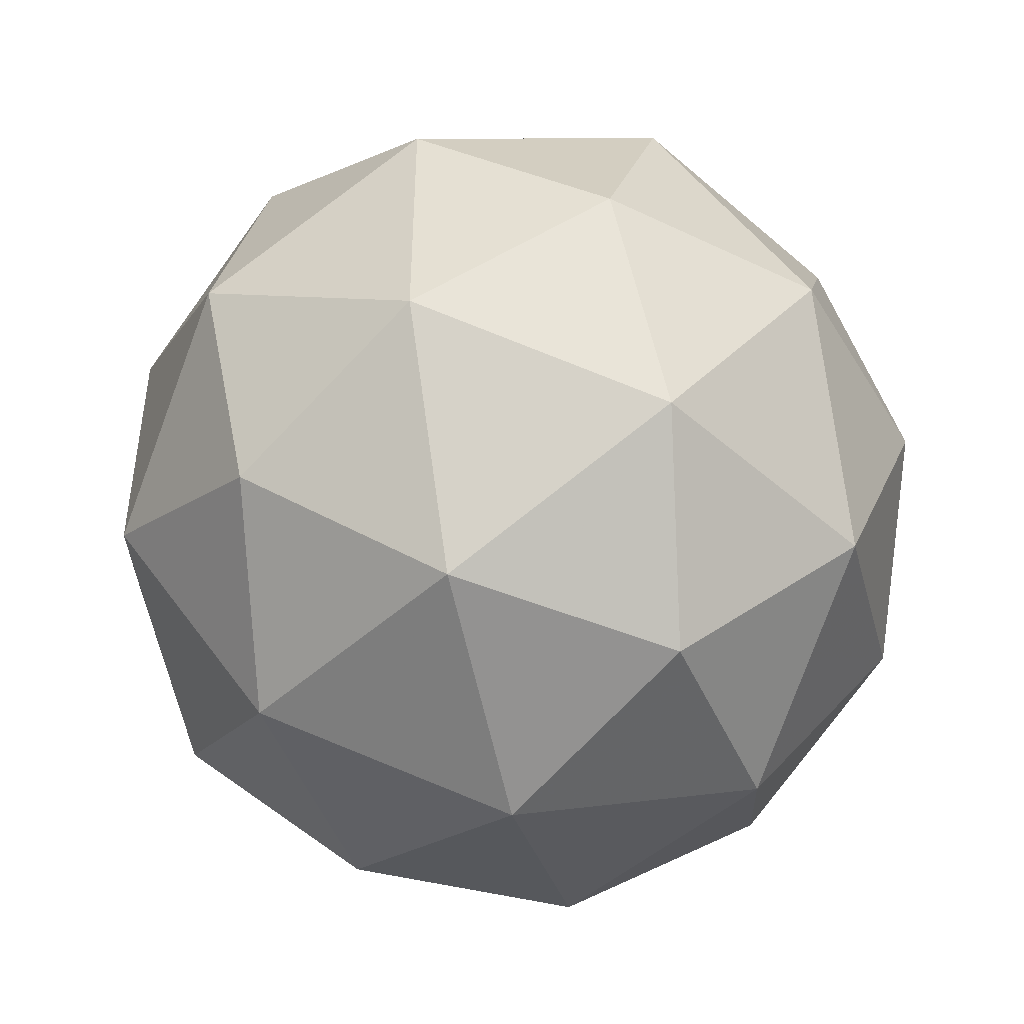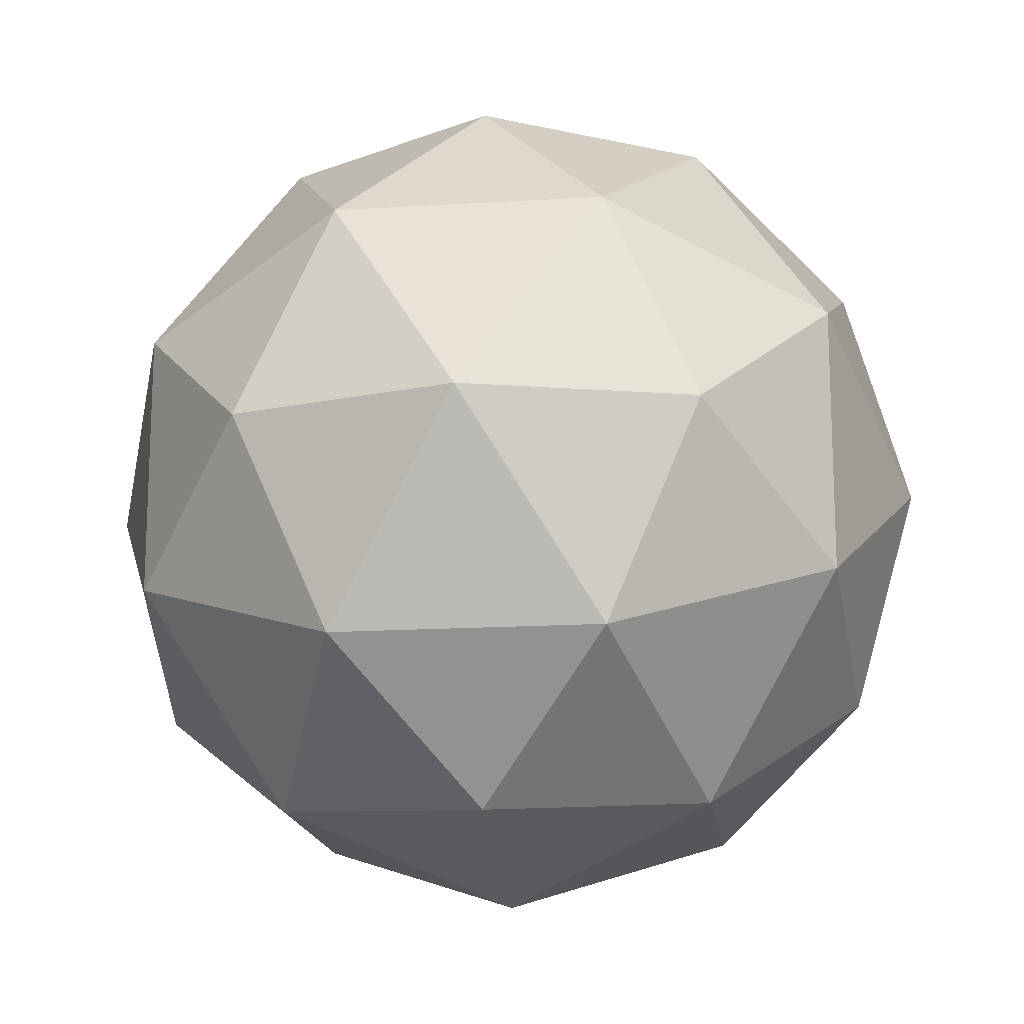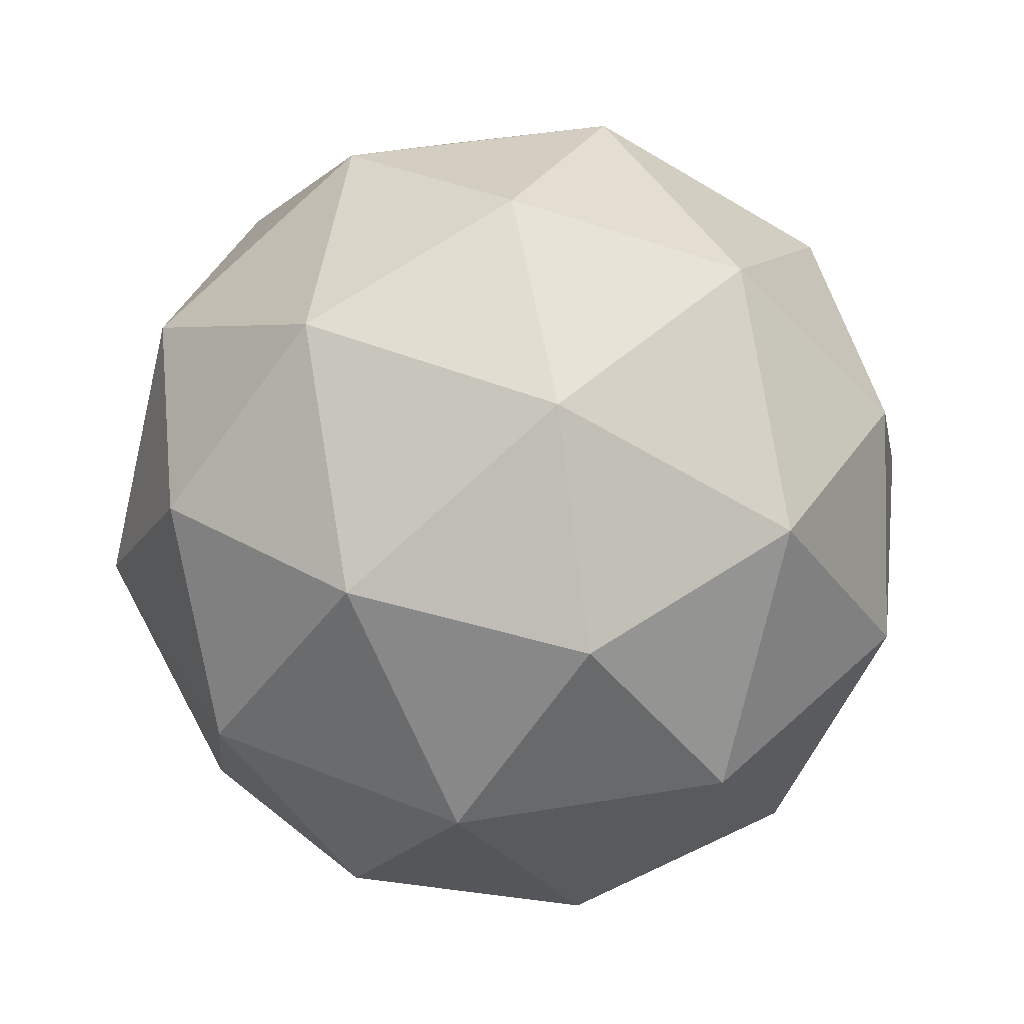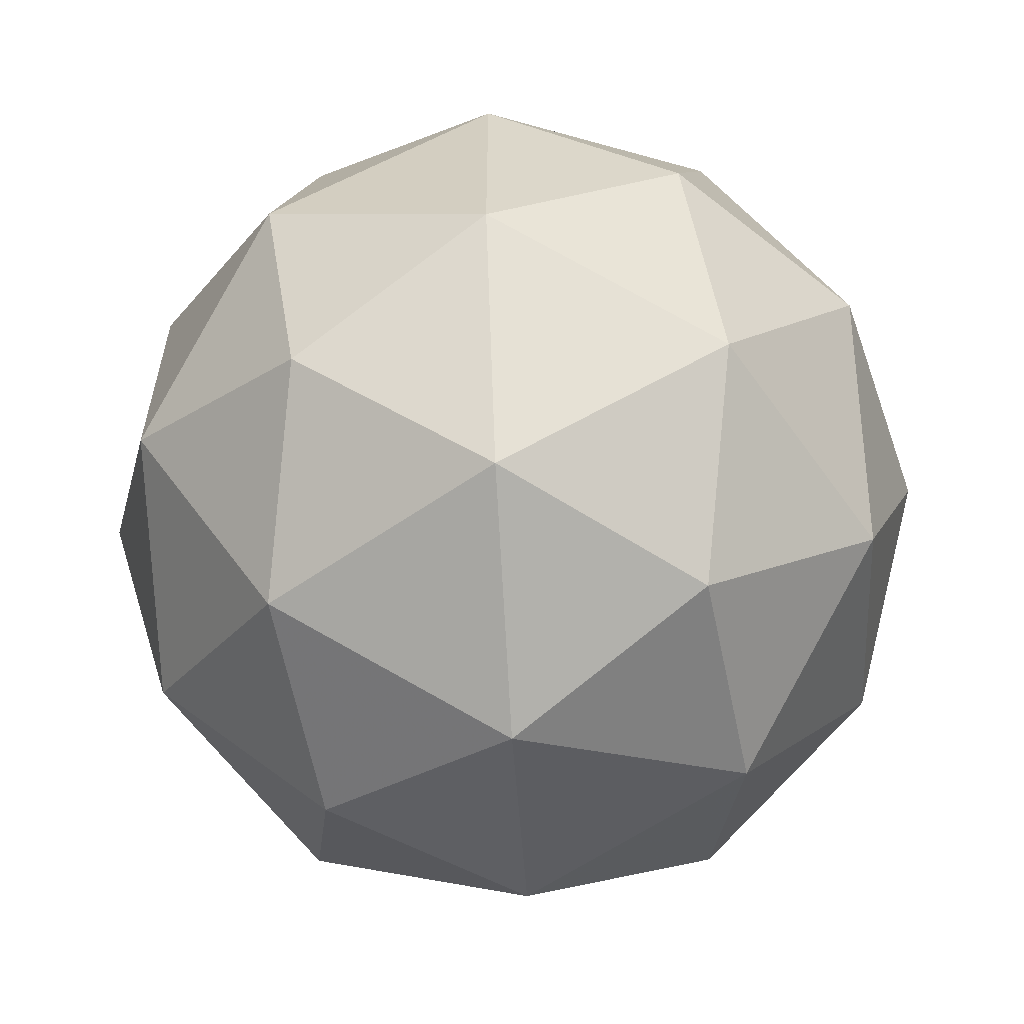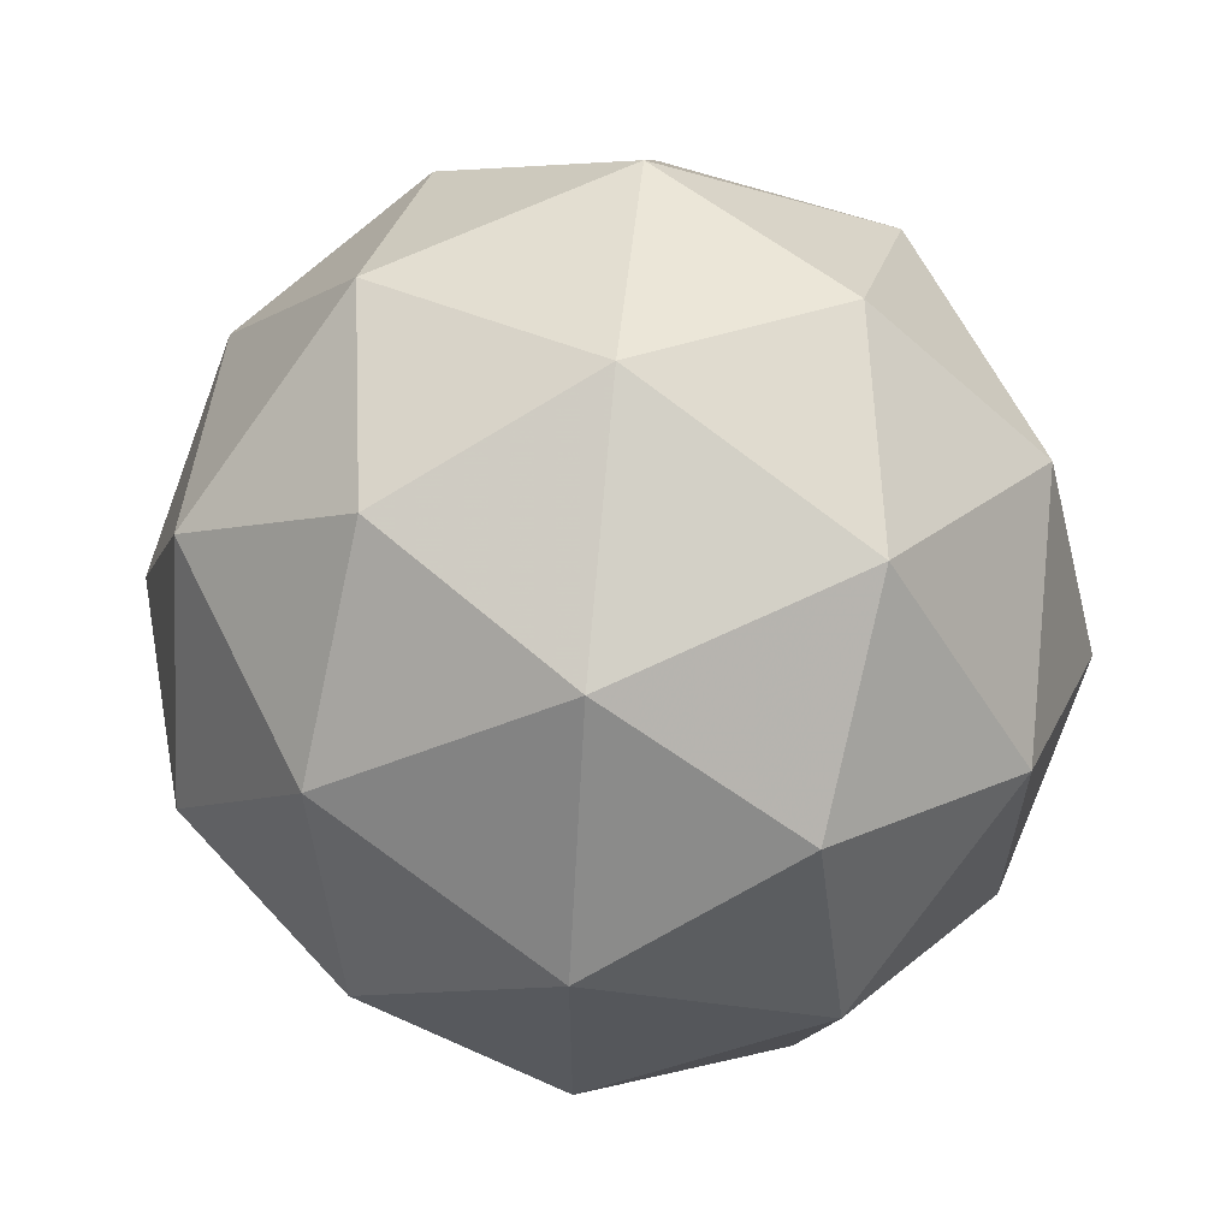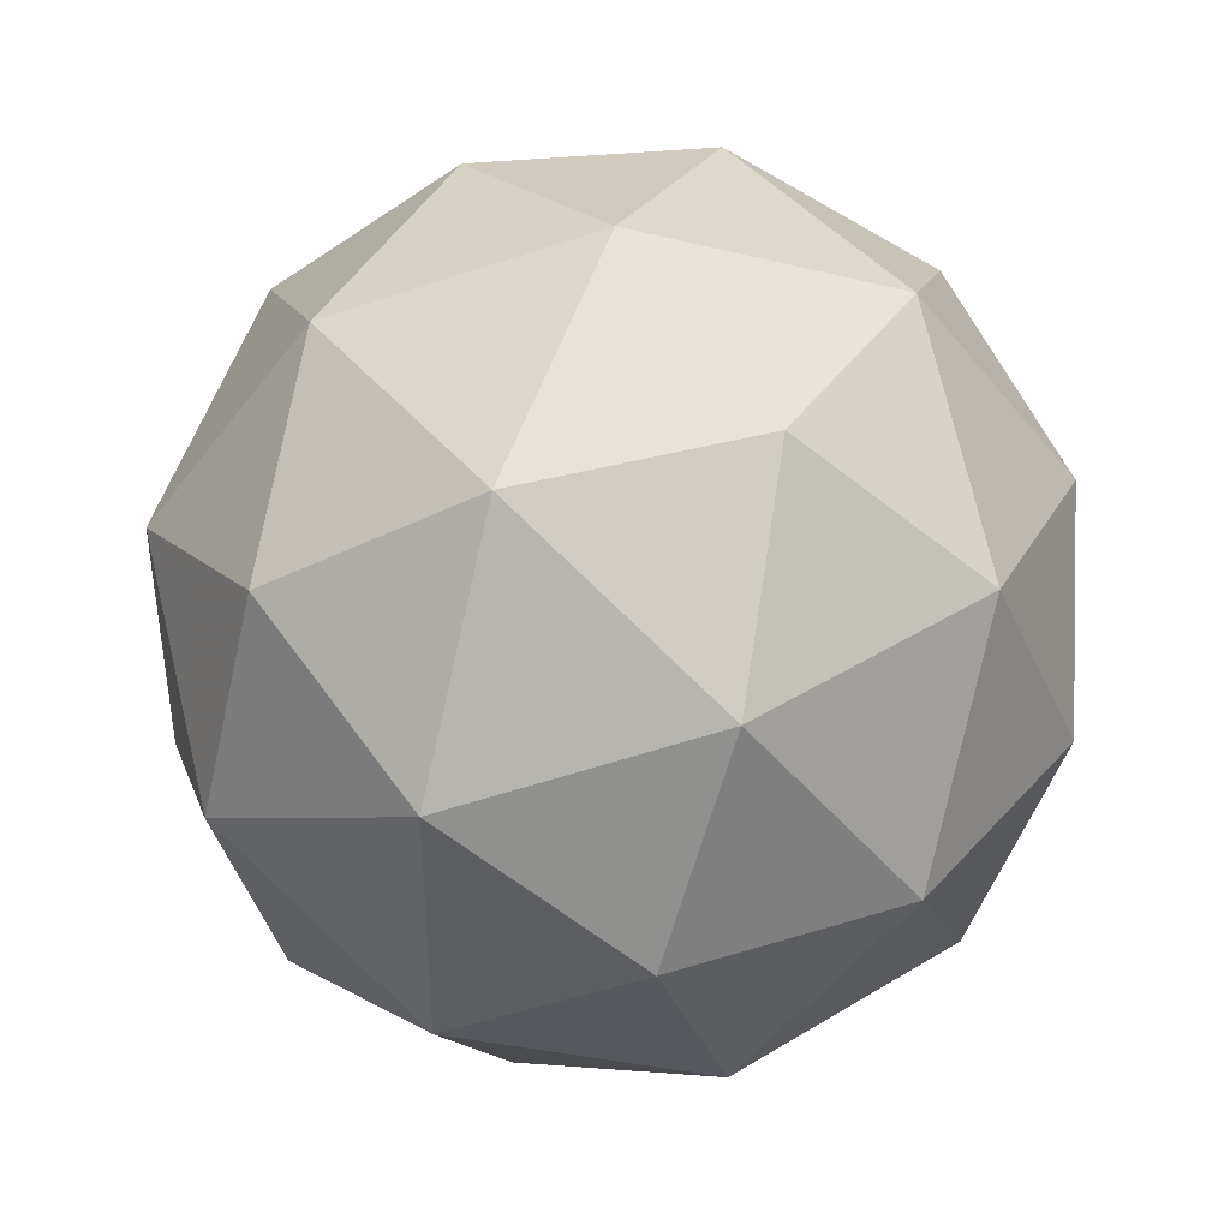
<metadata>
{"format":"obj","ext":"obj","renderer":"f3d","projection":"perspective","resolution":1024,"background":"white","views":[{"elev":-47.0,"azim":-76.3,"up":"+Z"},{"elev":-16.4,"azim":155.5,"up":"+Z"},{"elev":45.2,"azim":151.1,"up":"+Y"},{"elev":-60.1,"azim":93.5,"up":"+Z"},{"elev":62.3,"azim":31.9,"up":"+Z"},{"elev":42.7,"azim":112.1,"up":"+Z"}]}
</metadata>
<code>
o Icosphere
v 0 -0.3127 -0
v 0.2263 -0.1399 0.1644
v -0.08643 -0.1399 0.266
v -0.2797 -0.1398 -0
v -0.08643 -0.1399 -0.266
v 0.2263 -0.1399 -0.1644
v 0.08643 0.1399 0.266
v -0.2263 0.1399 0.1644
v -0.2263 0.1399 -0.1644
v 0.08643 0.1399 -0.266
v 0.2797 0.1398 -0
v 0 0.3127 -0
v 0.133 -0.266 0.09663
v 0.0822 -0.1644 0.253
v -0.0508 -0.266 0.1564
v 0.133 -0.266 -0.09663
v 0.266 -0.1644 -0
v -0.2152 -0.1644 0.1564
v -0.1644 -0.266 -0
v -0.2152 -0.1644 -0.1564
v -0.0508 -0.266 -0.1564
v 0.0822 -0.1644 -0.253
v 0.2974 0 -0.09663
v 0.2974 0 0.09663
v 0.1838 0 0.253
v 0 0 0.3127
v -0.1838 0 0.253
v -0.2974 0 0.09663
v -0.2974 0 -0.09663
v -0.1838 0 -0.253
v 0 0 -0.3127
v 0.1838 0 -0.253
v 0.2152 0.1644 0.1564
v -0.0822 0.1644 0.253
v -0.266 0.1644 -0
v -0.0822 0.1644 -0.253
v 0.2152 0.1644 -0.1564
v 0.1644 0.266 -0
v 0.0508 0.266 0.1564
v -0.133 0.266 0.09663
v -0.133 0.266 -0.09663
v 0.0508 0.266 -0.1564
f 1 13 15
f 2 13 17
f 1 15 19
f 1 19 21
f 1 21 16
f 2 17 24
f 3 14 26
f 4 18 28
f 5 20 30
f 6 22 32
f 2 24 25
f 3 26 27
f 4 28 29
f 5 30 31
f 6 32 23
f 7 33 39
f 8 34 40
f 9 35 41
f 10 36 42
f 11 37 38
f 15 14 3
f 15 13 14
f 13 2 14
f 17 16 6
f 17 13 16
f 13 1 16
f 19 18 4
f 19 15 18
f 15 3 18
f 21 20 5
f 21 19 20
f 19 4 20
f 16 22 6
f 16 21 22
f 21 5 22
f 24 23 11
f 24 17 23
f 17 6 23
f 26 25 7
f 26 14 25
f 14 2 25
f 28 27 8
f 28 18 27
f 18 3 27
f 30 29 9
f 30 20 29
f 20 4 29
f 32 31 10
f 32 22 31
f 22 5 31
f 25 33 7
f 25 24 33
f 24 11 33
f 27 34 8
f 27 26 34
f 26 7 34
f 29 35 9
f 29 28 35
f 28 8 35
f 31 36 10
f 31 30 36
f 30 9 36
f 23 37 11
f 23 32 37
f 32 10 37
f 39 38 12
f 39 33 38
f 33 11 38
f 40 39 12
f 40 34 39
f 34 7 39
f 41 40 12
f 41 35 40
f 35 8 40
f 42 41 12
f 42 36 41
f 36 9 41
f 38 42 12
f 38 37 42
f 37 10 42

</code>
